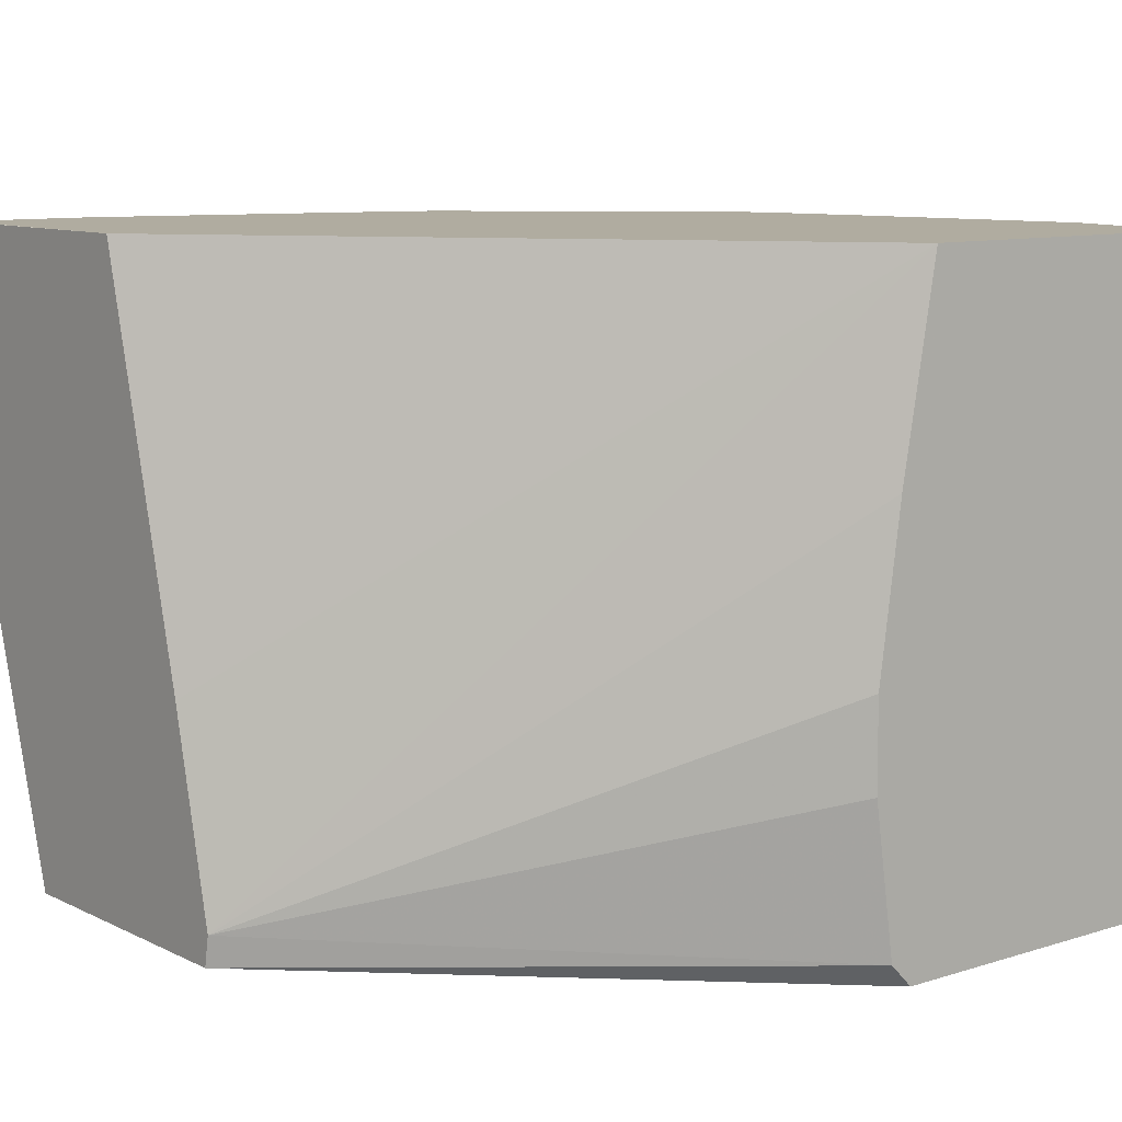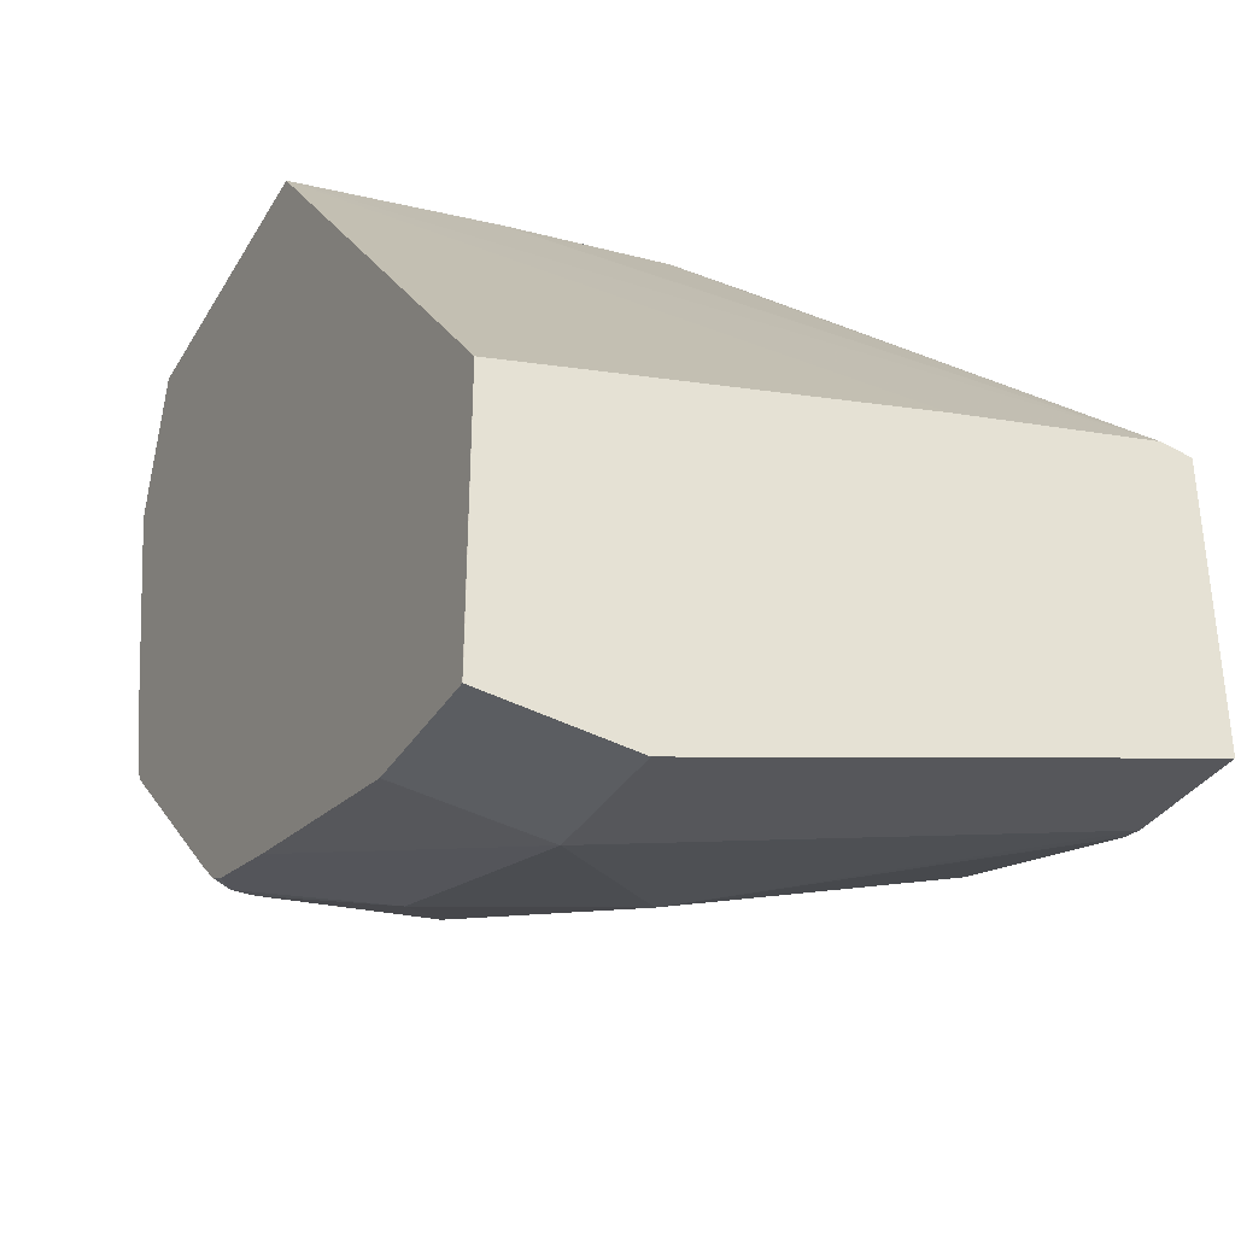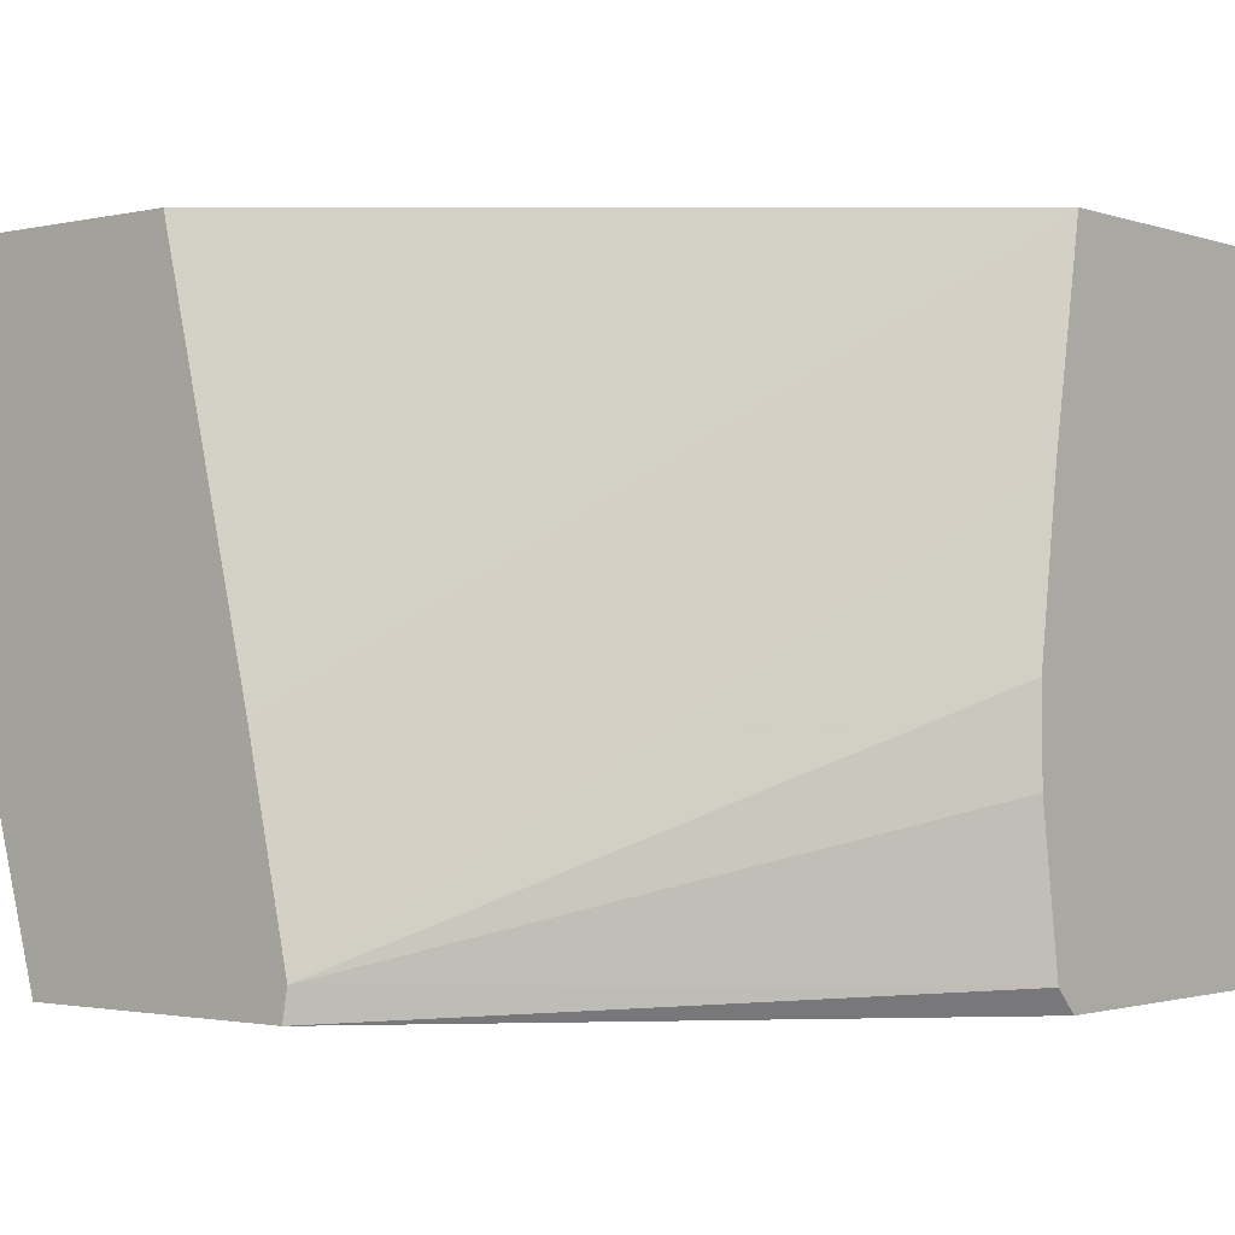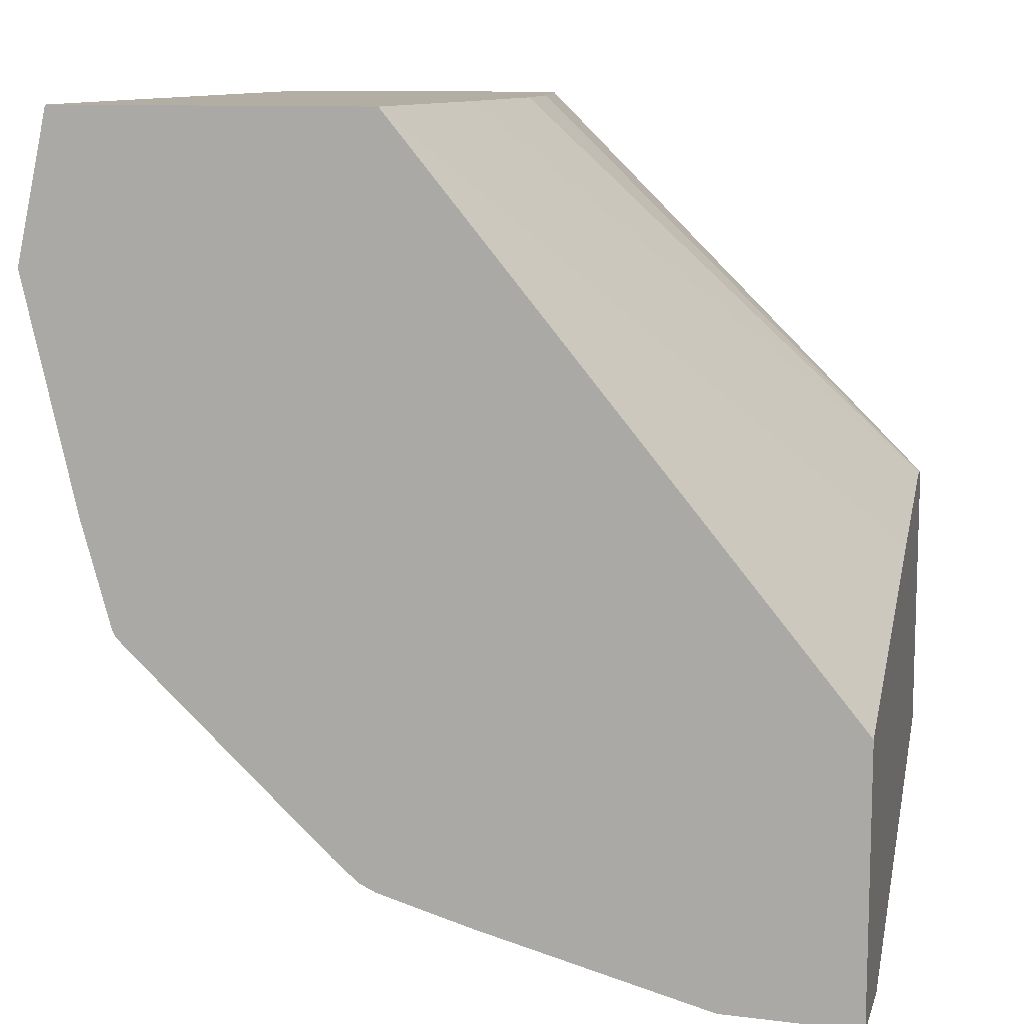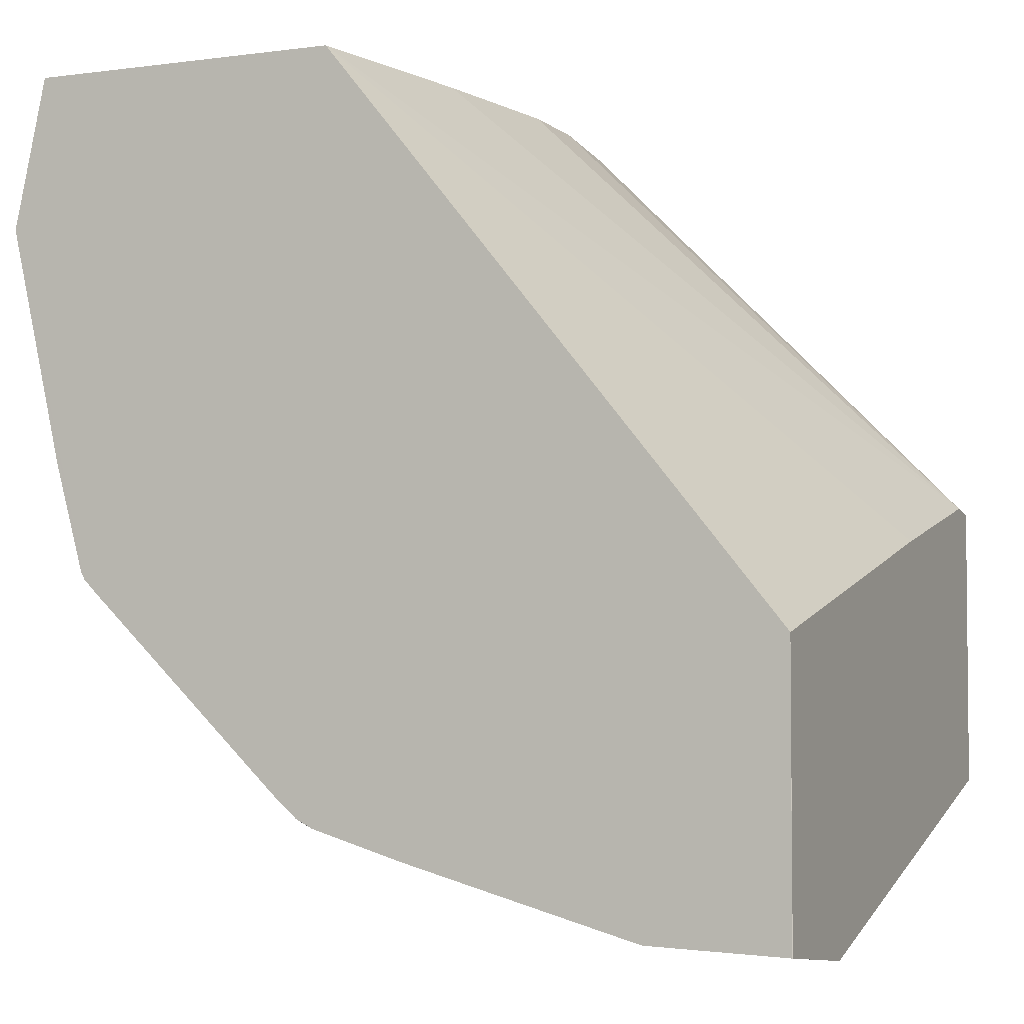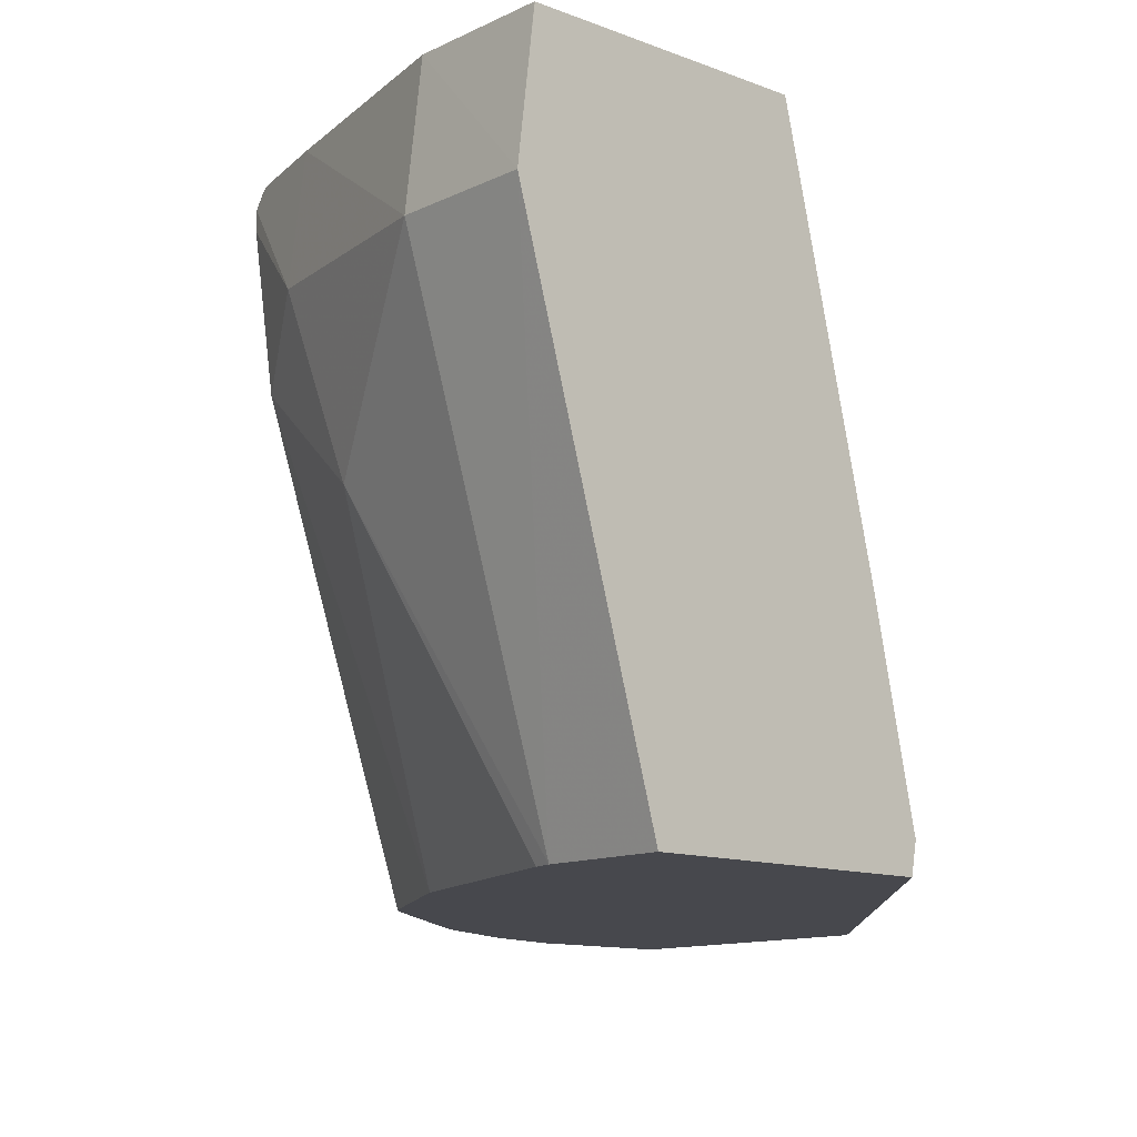
<metadata>
{"format":"obj","ext":"obj","renderer":"f3d","projection":"perspective","resolution":1024,"background":"white","views":[{"elev":9.9,"azim":-39.0,"up":"+Y"},{"elev":-35.4,"azim":-116.8,"up":"+Z"},{"elev":-1.6,"azim":-50.7,"up":"+Y"},{"elev":10.9,"azim":-167.4,"up":"+Z"},{"elev":-3.6,"azim":-155.9,"up":"+Z"},{"elev":-11.9,"azim":-132.9,"up":"+Y"}]}
</metadata>
<code>
v 0.003522 0.189 0.0285
v 0.00349 0.1884 0.0285
v 0.003299 0.1884 0.0275
v 0.003301 0.189 0.02752
v 0.003385 0.189 0.02913
v 0.003233 0.1864 0.0285
v 0.003349 0.1884 0.02913
v 0.003202 0.1864 0.02913
v 0.003141 0.1864 0.02815
v 0.003114 0.1881 0.02715
v 0.003169 0.1888 0.02704
v 0.003169 0.189 0.02704
v 0.003181 0.189 0.02708
v 0.002065 0.189 0.02913
v 0.002016 0.1864 0.02913
v 0.002936 0.1864 0.02771
v 0.002403 0.1864 0.027
v 0.002138 0.1882 0.02614
v 0.002657 0.1885 0.02659
v 0.002872 0.1864 0.02762
v 0.002833 0.1864 0.02757
v 0.0022 0.1888 0.02609
v 0.003114 0.189 0.027
v 0.003164 0.189 0.02705
v 0.0022 0.1889 0.02609
v 0.002283 0.189 0.0262
v 0.001919 0.1881 0.02913
v 0.0001793 0.189 0.02682
v 0.0001793 0.1873 0.02722
v 0.0001793 0.1865 0.0274
v 0.001956 0.1864 0.02913
v 0.0001793 0.1864 0.02738
v 0.002339 0.1864 0.02693
v 0.001704 0.1864 0.02656
v 0.001497 0.1877 0.02598
v 0.001775 0.1885 0.02593
v 0.001719 0.189 0.02595
v 0.002109 0.189 0.02607
v 0.002178 0.189 0.02611
v 0.001824 0.1874 0.02913
v 0.0001807 0.189 0.02567
v 0.0001793 0.189 0.02567
v 0.0001793 0.1864 0.02739
v 0.001919 0.1865 0.02913
v 0.001828 0.1871 0.02913
v 0.0001793 0.1864 0.02619
v 0.0007735 0.1864 0.02622
v 0.0007486 0.1884 0.02562
v 0.0006911 0.1864 0.0262
v 0.0007486 0.189 0.02569
v 0.0001793 0.1884 0.0256
f 1 2 3
f 1 3 4
f 1 4 13
f 1 13 24
f 1 24 23
f 1 23 26
f 1 26 39
f 1 39 38
f 1 38 37
f 1 37 50
f 1 50 41
f 1 41 28
f 1 28 14
f 1 14 5
f 1 5 2
f 2 6 3
f 2 5 7
f 2 7 8
f 2 8 6
f 3 6 9
f 3 9 10
f 3 10 11
f 3 11 12
f 3 12 4
f 4 12 13
f 5 14 27
f 5 27 40
f 5 40 45
f 5 45 44
f 5 44 31
f 5 31 15
f 5 15 8
f 5 8 7
f 6 8 15
f 6 15 32
f 6 32 46
f 6 46 49
f 6 49 47
f 6 47 34
f 6 34 33
f 6 33 17
f 6 17 21
f 6 21 20
f 6 20 16
f 6 16 9
f 9 16 10
f 10 17 18
f 10 18 19
f 10 19 11
f 10 16 20
f 10 20 21
f 10 21 17
f 11 19 22
f 11 22 25
f 11 25 12
f 12 23 24
f 12 24 13
f 12 25 26
f 12 26 23
f 14 28 29
f 14 29 30
f 14 30 27
f 15 31 32
f 17 33 18
f 18 22 19
f 18 33 34
f 18 34 35
f 18 35 36
f 18 36 22
f 22 36 25
f 25 36 37
f 25 37 38
f 25 38 39
f 25 39 26
f 27 30 40
f 28 41 42
f 28 42 51
f 28 51 46
f 28 46 32
f 28 32 43
f 28 43 30
f 28 30 29
f 30 43 44
f 30 44 45
f 30 45 40
f 31 44 32
f 32 44 43
f 34 47 35
f 35 48 36
f 35 47 49
f 35 49 48
f 36 48 37
f 37 48 50
f 41 50 51
f 41 51 42
f 46 51 49
f 48 51 50
f 48 49 51

</code>
